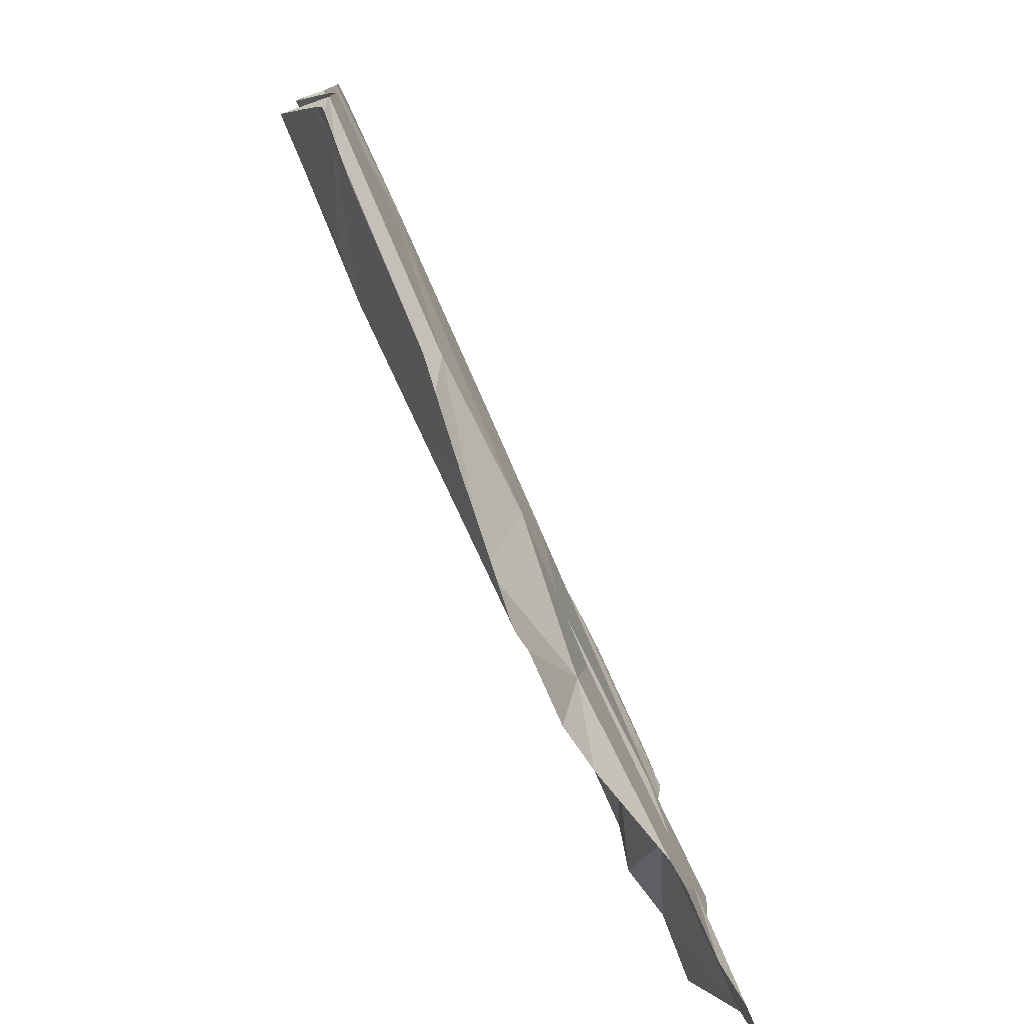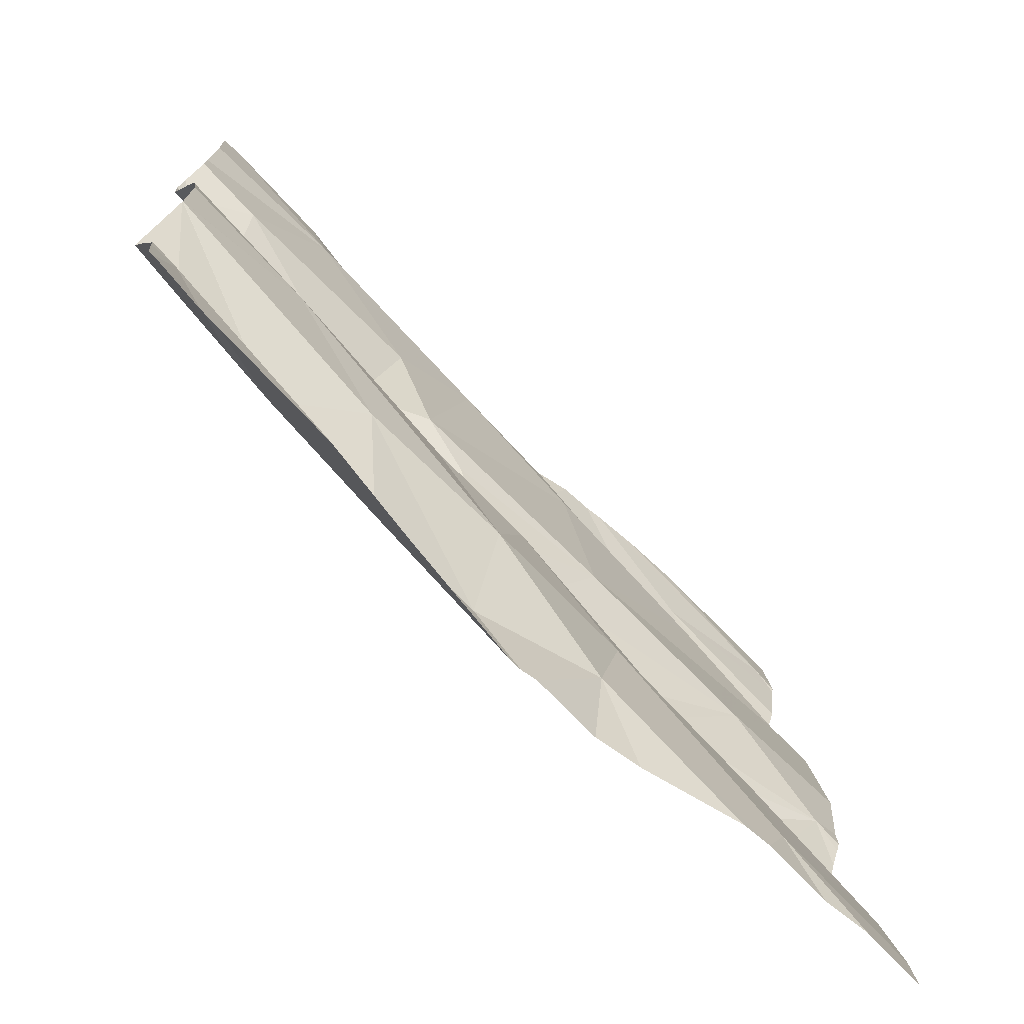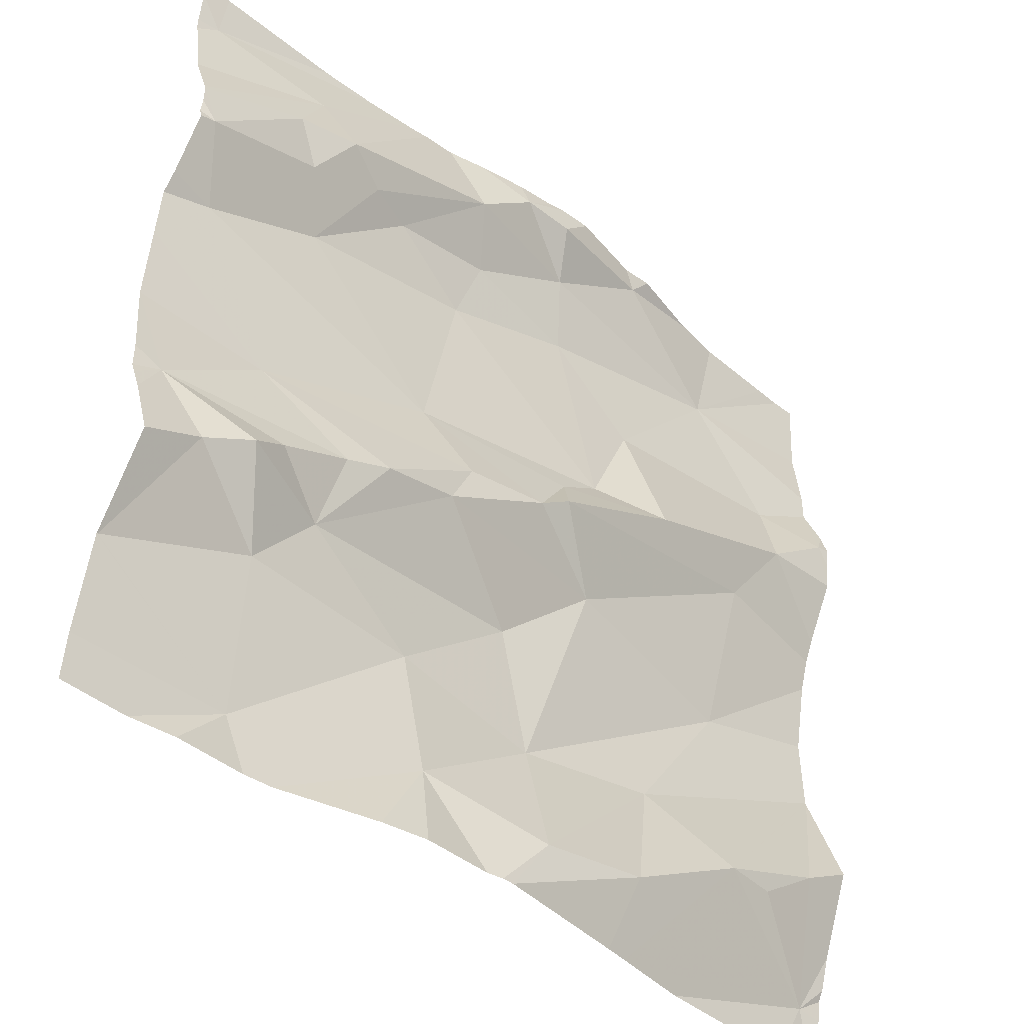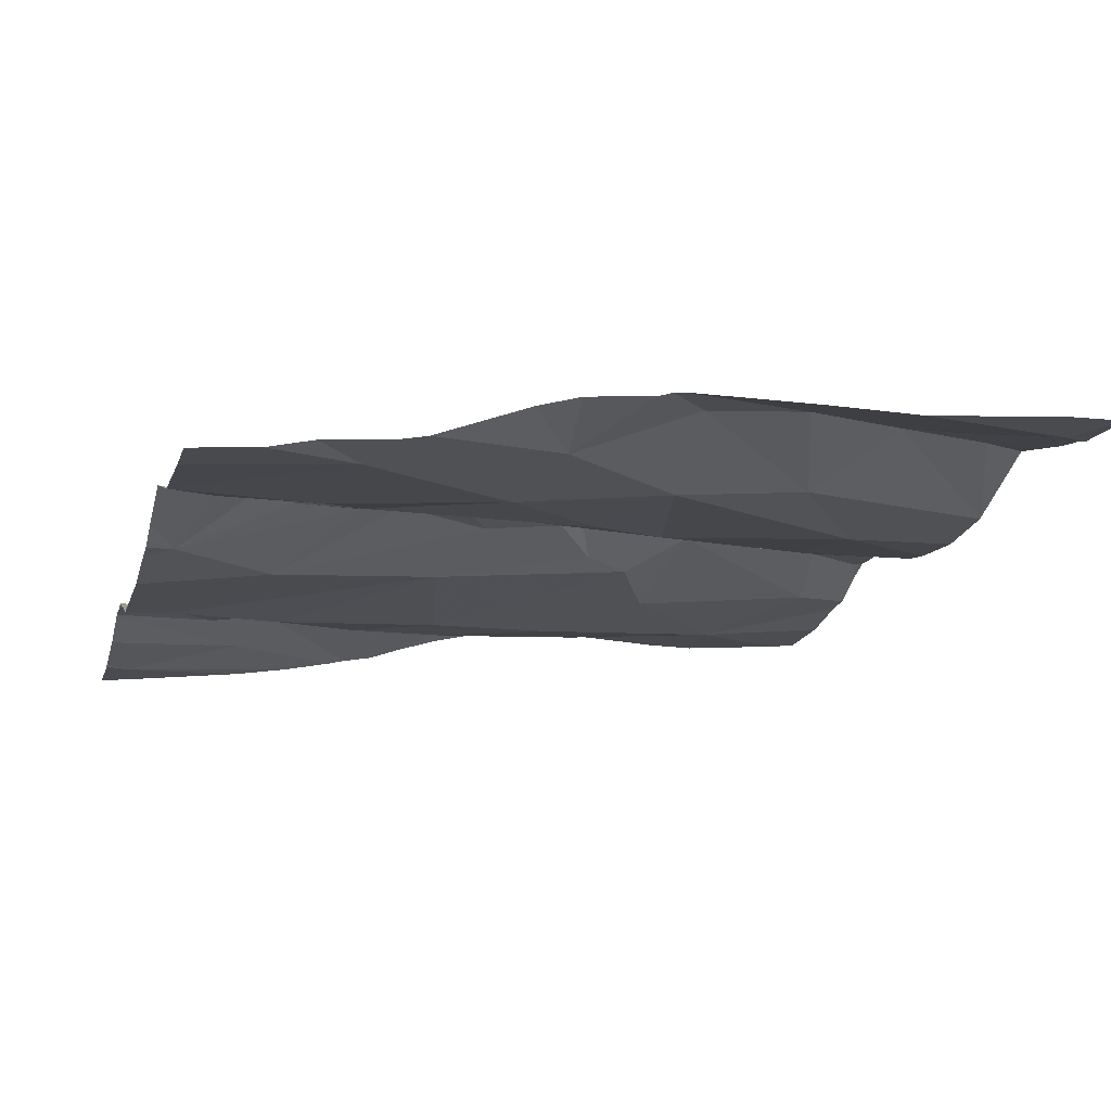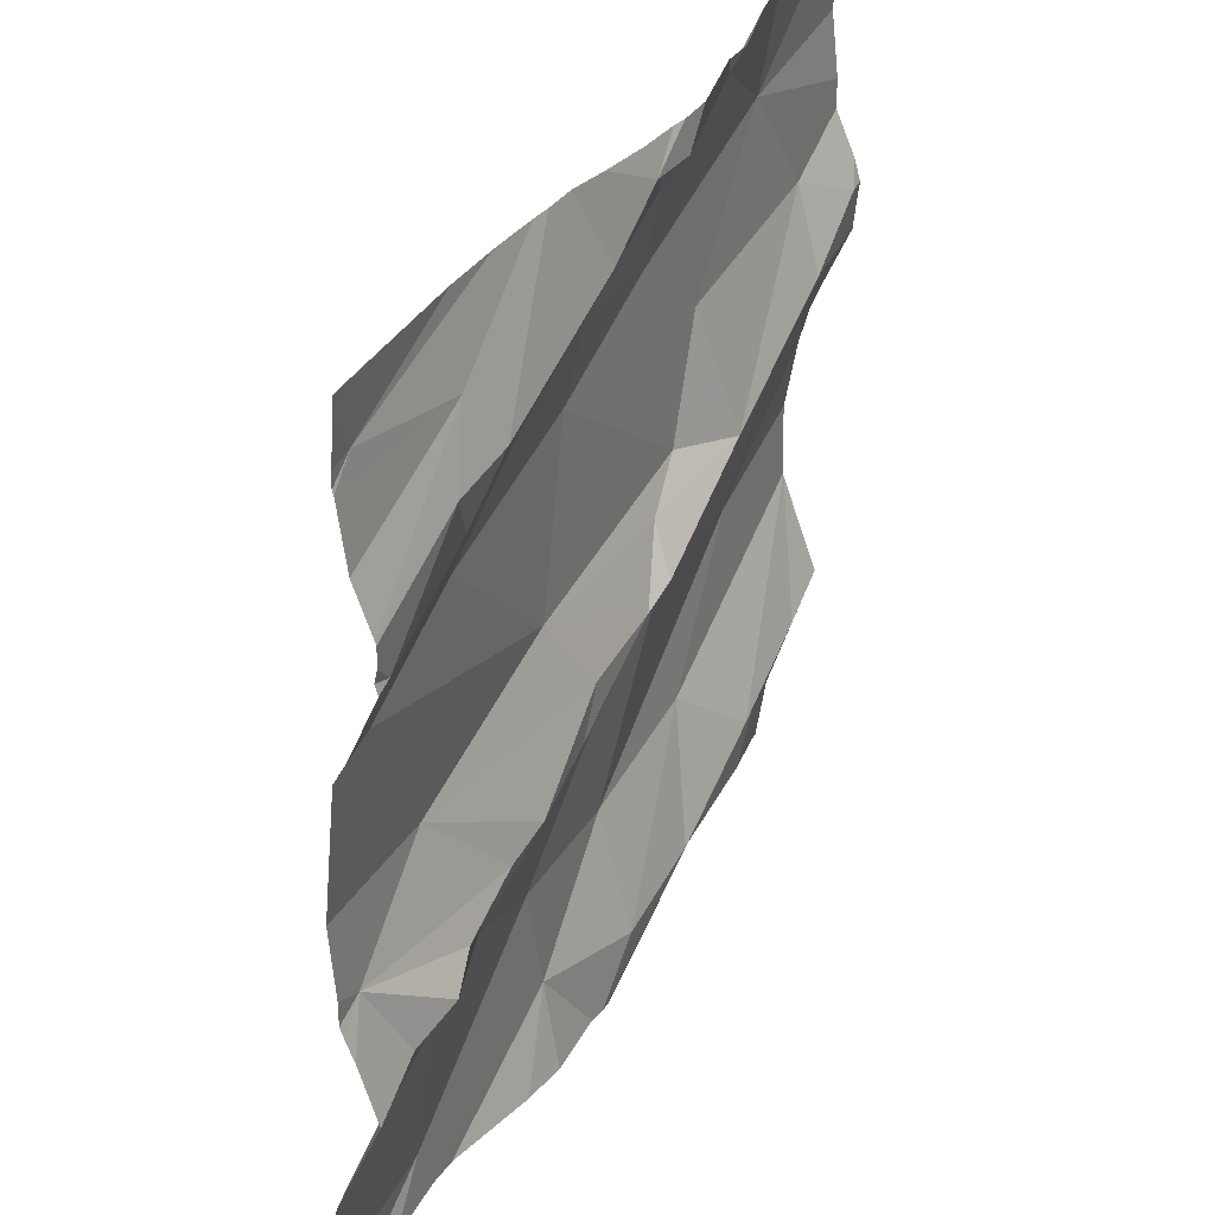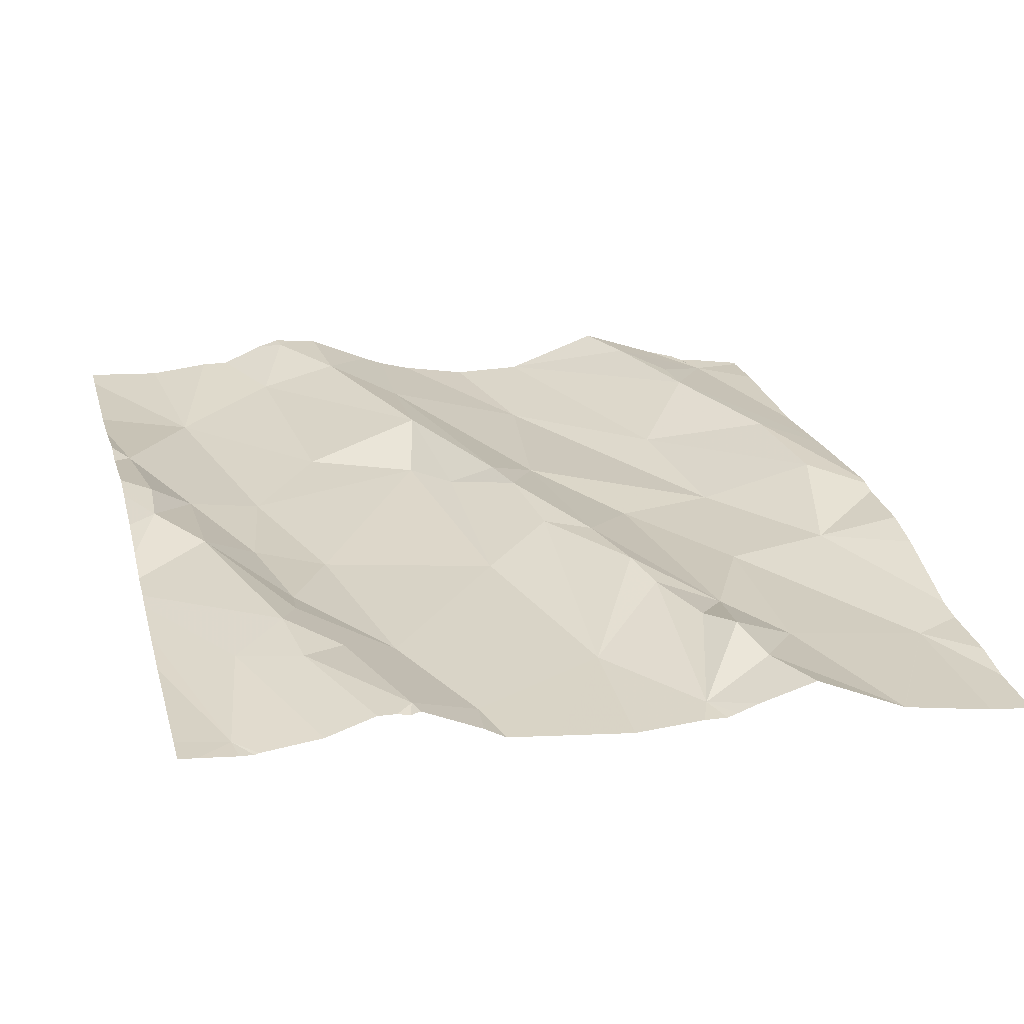
<metadata>
{"format":"obj","ext":"obj","renderer":"f3d","projection":"perspective","resolution":1024,"background":"white","views":[{"elev":-78.0,"azim":106.6,"up":"+Y"},{"elev":-73.9,"azim":126.9,"up":"+Y"},{"elev":-43.1,"azim":-51.3,"up":"+Y"},{"elev":-20.1,"azim":-15.2,"up":"+Z"},{"elev":34.3,"azim":-72.7,"up":"+Y"},{"elev":20.3,"azim":-105.1,"up":"+Z"}]}
</metadata>
<code>
v -41.22 248.7 502.2
v -40.33 248.6 502.3
v -41.25 248.8 502.1
v -40.33 248.5 502.2
v -40.33 248.9 502.3
v -41.13 248.9 502.1
v -40.33 249.2 502.3
v -40.33 249.3 502.3
v -41.12 249.3 502.2
v -41.16 249.2 502.2
v -40.33 248.7 502.2
v -40.33 249 502.3
v -41.26 249.3 502.1
v -40.33 248.5 502.2
v -41.28 248.6 502.1
v -40.33 249.1 502.3
v -40.33 248.8 502.2
v -41.12 248.6 502.1
v -41.11 248.5 502.1
v -40.33 249.1 502.3
v -40.75 249.4 502.3
v -40.33 248.7 502.2
v -40.33 249.2 502.3
v -41.27 249.1 502.2
v -41.23 249 502.1
v -40.33 248.9 502.3
v -41.17 248.7 502.2
v -41.1 249.1 502.2
v -40.33 249 502.3
v -41.04 249.2 502.2
v -40.99 249.2 502.2
v -40.64 249.3 502.3
v -40.78 249.3 502.3
v -40.45 248.6 502.3
v -40.51 248.6 502.3
v -40.39 248.6 502.3
v -40.54 249.4 502.3
v -40.97 249.4 502.2
v -40.78 249.4 502.3
v -40.59 248.6 502.2
v -40.64 248.5 502.2
v -40.76 248.5 502.2
v -41.06 248.7 502.2
v -40.92 248.8 502.2
v -40.8 248.7 502.2
v -40.63 249.1 502.2
v -40.69 249 502.2
v -40.74 249.2 502.2
v -41.05 249.4 502.2
v -41.09 249.2 502.2
v -41.06 248.8 502.2
v -40.69 248.8 502.2
v -40.75 248.6 502.2
v -40.99 249.4 502.2
v -40.48 248.8 502.2
v -40.89 248.9 502.2
v -40.8 248.9 502.2
v -40.77 248.9 502.2
v -40.47 249 502.3
v -40.5 249.3 502.2
v -40.42 249 502.3
v -40.62 249 502.3
v -40.41 249.1 502.3
v -40.84 249.3 502.2
v -40.75 248.9 502.2
v -41.09 248.4 502.1
v -40.36 248.5 502.2
v -40.92 248.6 502.2
v -41.01 248.8 502.2
v -40.93 248.9 502.2
v -40.9 249.3 502.2
v -40.75 249.3 502.2
v -40.87 249.2 502.2
v -40.89 249.1 502.2
v -41.13 249.2 502.2
v -41.13 248.7 502.2
v -40.9 248.5 502.2
v -40.48 249.4 502.3
v -40.64 248.4 502.2
v -40.66 248.4 502.2
v -41.06 248.4 502.1
v -40.82 248.4 502.2
v -40.81 248.4 502.2
v -40.35 249.1 502.3
v -40.39 248.4 502.2
v -40.96 248.4 502.2
v -40.83 248.4 502.2
v -41.16 248.4 502.1
v -40.91 248.4 502.2
v -40.55 248.4 502.2
v -41.21 248.4 502.1
v -41.28 248.7 502.1
v -41.28 248.7 502.1
v -41.28 249 502.1
v -41.28 248.9 502.1
v -41.28 248.8 502.1
v -41.28 249.2 502.2
v -41.28 249.2 502.2
v -41.28 249.3 502.1
v -41.28 249.2 502.2
v -41.28 248.6 502.1
v -41.28 248.6 502.1
v -41.28 248.6 502.1
v -40.66 249.4 502.3
v -41.28 248.5 502.1
v -41.11 249.4 502.2
v -41.28 248.8 502.1
v -41.28 249 502.1
v -41.28 249.1 502.2
v -41.28 248.8 502.1
v -41.28 249 502.1
v -41.28 249.3 502.1
v -41.28 249.3 502.1
v -41.28 249.3 502.1
v -41.28 249.1 502.2
v -41.28 249.1 502.2
v -41.28 249.3 502.1
v -40.33 248.5 502.2
v -40.33 248.8 502.2
v -40.33 248.8 502.2
v -40.33 249.1 502.3
v -40.33 248.5 502.2
v -41.25 249.4 502.2
v -40.63 249.4 502.3
v -41.28 248.4 502.1
v -40.33 248.4 502.2
v -40.33 248.4 502.2
v -40.8 249.4 502.2
v -40.93 249.4 502.2
v -40.84 249.4 502.2
v -40.89 249.4 502.2
v -41.28 249.4 502.1
v -41.28 249.4 502.1
v -40.39 249.4 502.3
v -40.36 249.4 502.3
v -40.33 249.4 502.3
f 1 3 92
f 135 8 136
f 3 6 95
f 97 9 98
f 9 13 99
f 15 18 1
f 131 64 130
f 121 84 29
f 108 24 109
f 3 1 27
f 15 1 93
f 120 55 17
f 130 64 128
f 24 25 28
f 94 25 111
f 119 55 120
f 118 67 122
f 129 71 64
f 127 122 126
f 19 15 101
f 4 67 118
f 24 10 97
f 14 67 4
f 31 30 28
f 18 15 19
f 21 32 104
f 35 34 36
f 41 40 42
f 44 43 45
f 47 46 48
f 54 50 38
f 6 3 51
f 52 45 53
f 128 64 39
f 53 55 52
f 56 44 57
f 59 58 52
f 32 60 78
f 62 61 63
f 64 33 21
f 55 59 52
f 47 65 62
f 17 35 11
f 46 62 63
f 35 40 41
f 59 62 58
f 59 61 62
f 79 41 80
f 67 35 79
f 47 62 46
f 83 42 82
f 43 68 45
f 6 69 56
f 70 56 57
f 50 30 71
f 44 56 69
f 72 48 60
f 71 73 72
f 72 33 64
f 58 65 57
f 44 52 57
f 58 57 52
f 62 65 58
f 45 52 44
f 48 74 47
f 70 6 56
f 73 74 48
f 10 24 75
f 75 30 50
f 3 76 51
f 43 76 27
f 28 30 75
f 38 71 129
f 13 9 54
f 65 47 70
f 28 74 31
f 74 70 47
f 40 53 42
f 49 13 54
f 70 57 65
f 53 77 42
f 82 77 87
f 77 19 66
f 18 19 68
f 43 51 76
f 51 43 69
f 43 18 68
f 43 44 69
f 70 74 28
f 27 1 18
f 6 70 25
f 6 51 69
f 9 10 50
f 55 53 40
f 129 64 131
f 3 27 76
f 72 32 33
f 32 72 60
f 63 60 46
f 60 48 46
f 30 31 71
f 72 73 48
f 50 10 75
f 28 75 24
f 31 74 73
f 64 71 72
f 68 77 53
f 73 71 31
f 18 43 27
f 39 64 21
f 68 53 45
f 77 68 19
f 28 25 70
f 126 67 85
f 11 36 22
f 59 55 26
f 124 32 37
f 7 84 16
f 2 67 14
f 85 67 90
f 34 35 67
f 37 32 78
f 36 34 67
f 81 77 66
f 87 77 89
f 78 60 134
f 55 40 17
f 84 61 29
f 86 77 81
f 106 13 49
f 23 63 7
f 89 77 86
f 84 63 61
f 12 59 5
f 82 42 77
f 92 3 110
f 93 1 92
f 2 36 67
f 20 84 121
f 94 6 25
f 95 6 94
f 38 50 71
f 96 3 95
f 16 84 20
f 97 10 9
f 83 41 42
f 98 9 100
f 7 63 84
f 99 13 113
f 100 9 99
f 23 60 63
f 101 15 102
f 90 67 79
f 102 15 103
f 8 60 23
f 103 15 93
f 91 105 125
f 80 41 83
f 5 59 26
f 105 19 101
f 54 9 50
f 107 3 96
f 26 55 119
f 108 25 24
f 104 32 124
f 22 36 2
f 109 24 115
f 110 3 107
f 79 35 41
f 111 25 108
f 29 61 12
f 112 13 114
f 113 13 112
f 12 61 59
f 114 13 117
f 11 35 36
f 115 24 116
f 66 19 88
f 116 24 97
f 21 33 32
f 117 13 123
f 17 40 35
f 88 19 91
f 122 67 126
f 123 13 106
f 91 19 105
f 132 117 123
f 133 117 132
f 134 60 135
f 135 60 8

</code>
